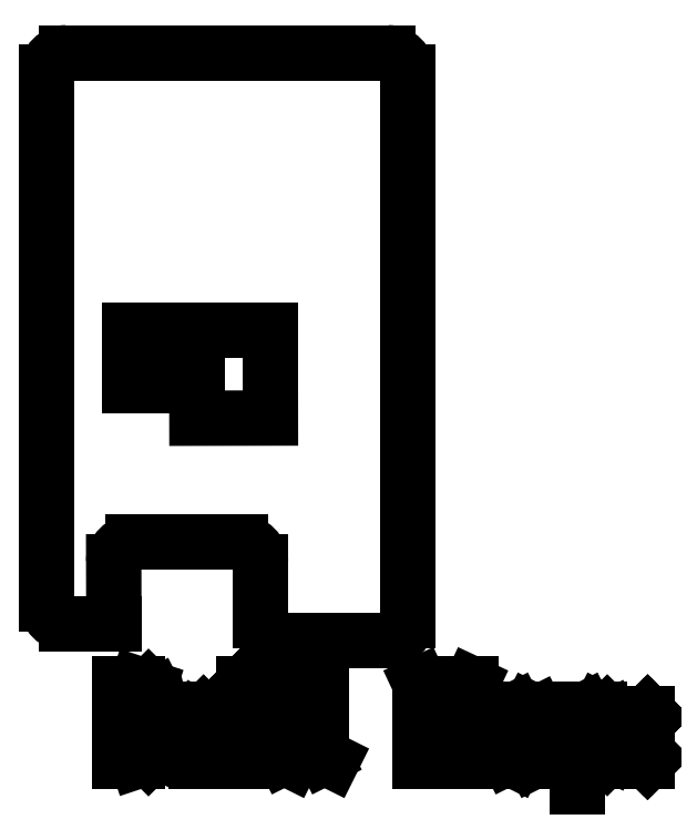
<metadata>
{"format":"dxf","ext":"dxf","renderer":"ezdxf+matplotlib","layout":"modelspace","background":"white","min_lineweight":24,"dpi":150}
</metadata>
<code>
0
SECTION
2
ENTITIES
0
ARC
8
BLACK
10
8.438
20
-3.495
40
0.03
50
180
51
270
0
ARC
8
BLACK
10
8.377
20
-3.405
40
0.03
50
-0
51
90
0
ARC
8
BLACK
10
8.213
20
-3.405
40
0.03
50
90
51
180
0
ARC
8
BLACK
10
8.602
20
-3.495
40
0.03
50
-90
51
-0
0
ARC
8
BLACK
10
8.602
20
-2.655
40
0.03
50
-0
51
90
0
ARC
8
BLACK
10
8.11
20
-3.47
40
0.03
50
180
51
270
0
ARC
8
BLACK
10
8.11
20
-2.655
40
0.03
50
90
51
180
0
LINE
8
BLACK
10
8.602
20
-2.625
11
8.11
21
-2.625
0
LINE
8
BLACK
10
8.31
20
-3.135
11
8.208
21
-3.135
0
LINE
8
BLACK
10
8.08
20
-3.22
11
8.08
21
-2.655
0
LINE
8
BLACK
10
8.08
20
-3.47
11
8.08
21
-3.22
0
LINE
8
BLACK
10
8.183
20
-3.5
11
8.11
21
-3.5
0
LINE
8
BLACK
10
8.602
20
-3.525
11
8.438
21
-3.525
0
LINE
8
BLACK
10
8.377
20
-3.375
11
8.213
21
-3.375
0
LINE
8
BLACK
10
8.408
20
-3.495
11
8.408
21
-3.405
0
LINE
8
BLACK
10
8.31
20
-3.185
11
8.31
21
-3.135
0
LINE
8
BLACK
10
8.423
20
-3.185
11
8.31
21
-3.185
0
LINE
8
BLACK
10
8.423
20
-3.05
11
8.423
21
-3.185
0
LINE
8
BLACK
10
8.208
20
-3.05
11
8.423
21
-3.05
0
LINE
8
BLACK
10
8.208
20
-3.135
11
8.208
21
-3.05
0
LINE
8
BLACK
10
8.633
20
-2.655
11
8.633
21
-3.495
0
LINE
8
BLACK
10
8.183
20
-3.5
11
8.182
21
-3.405
0
LINE
8
BLACK
10
8.191
20
-3.71
11
8.191
21
-3.592
0
LINE
8
BLACK
10
8.191
20
-3.592
11
8.219
21
-3.592
0
LINE
8
BLACK
10
8.219
20
-3.592
11
8.236
21
-3.598
0
LINE
8
BLACK
10
8.236
20
-3.598
11
8.247
21
-3.609
0
LINE
8
BLACK
10
8.247
20
-3.609
11
8.253
21
-3.62
0
LINE
8
BLACK
10
8.253
20
-3.62
11
8.258
21
-3.643
0
LINE
8
BLACK
10
8.258
20
-3.643
11
8.258
21
-3.66
0
LINE
8
BLACK
10
8.258
20
-3.66
11
8.253
21
-3.682
0
LINE
8
BLACK
10
8.253
20
-3.682
11
8.247
21
-3.693
0
LINE
8
BLACK
10
8.247
20
-3.693
11
8.236
21
-3.705
0
LINE
8
BLACK
10
8.236
20
-3.705
11
8.219
21
-3.71
0
LINE
8
BLACK
10
8.219
20
-3.71
11
8.191
21
-3.71
0
LINE
8
BLACK
10
8.309
20
-3.71
11
8.309
21
-3.632
0
LINE
8
BLACK
10
8.309
20
-3.654
11
8.315
21
-3.643
0
LINE
8
BLACK
10
8.315
20
-3.643
11
8.32
21
-3.637
0
LINE
8
BLACK
10
8.32
20
-3.637
11
8.331
21
-3.632
0
LINE
8
BLACK
10
8.331
20
-3.632
11
8.343
21
-3.632
0
LINE
8
BLACK
10
8.382
20
-3.71
11
8.382
21
-3.632
0
LINE
8
BLACK
10
8.382
20
-3.592
11
8.376
21
-3.598
0
LINE
8
BLACK
10
8.376
20
-3.598
11
8.382
21
-3.603
0
LINE
8
BLACK
10
8.382
20
-3.603
11
8.388
21
-3.598
0
LINE
8
BLACK
10
8.388
20
-3.598
11
8.382
21
-3.592
0
LINE
8
BLACK
10
8.382
20
-3.592
11
8.382
21
-3.603
0
LINE
8
BLACK
10
8.455
20
-3.71
11
8.444
21
-3.705
0
LINE
8
BLACK
10
8.444
20
-3.705
11
8.438
21
-3.693
0
LINE
8
BLACK
10
8.438
20
-3.693
11
8.438
21
-3.592
0
LINE
8
BLACK
10
8.517
20
-3.71
11
8.506
21
-3.705
0
LINE
8
BLACK
10
8.506
20
-3.705
11
8.5
21
-3.693
0
LINE
8
BLACK
10
8.5
20
-3.693
11
8.5
21
-3.592
0
LINE
8
BLACK
10
8.652
20
-3.71
11
8.652
21
-3.592
0
LINE
8
BLACK
10
8.652
20
-3.592
11
8.691
21
-3.677
0
LINE
8
BLACK
10
8.691
20
-3.677
11
8.731
21
-3.592
0
LINE
8
BLACK
10
8.731
20
-3.592
11
8.731
21
-3.71
0
LINE
8
BLACK
10
8.838
20
-3.71
11
8.838
21
-3.648
0
LINE
8
BLACK
10
8.838
20
-3.648
11
8.832
21
-3.637
0
LINE
8
BLACK
10
8.832
20
-3.637
11
8.821
21
-3.632
0
LINE
8
BLACK
10
8.821
20
-3.632
11
8.798
21
-3.632
0
LINE
8
BLACK
10
8.798
20
-3.632
11
8.787
21
-3.637
0
LINE
8
BLACK
10
8.838
20
-3.705
11
8.826
21
-3.71
0
LINE
8
BLACK
10
8.826
20
-3.71
11
8.798
21
-3.71
0
LINE
8
BLACK
10
8.798
20
-3.71
11
8.787
21
-3.705
0
LINE
8
BLACK
10
8.787
20
-3.705
11
8.781
21
-3.693
0
LINE
8
BLACK
10
8.781
20
-3.693
11
8.781
21
-3.682
0
LINE
8
BLACK
10
8.781
20
-3.682
11
8.787
21
-3.671
0
LINE
8
BLACK
10
8.787
20
-3.671
11
8.798
21
-3.665
0
LINE
8
BLACK
10
8.798
20
-3.665
11
8.826
21
-3.665
0
LINE
8
BLACK
10
8.826
20
-3.665
11
8.838
21
-3.66
0
LINE
8
BLACK
10
8.894
20
-3.632
11
8.894
21
-3.75
0
LINE
8
BLACK
10
8.894
20
-3.637
11
8.905
21
-3.632
0
LINE
8
BLACK
10
8.905
20
-3.632
11
8.928
21
-3.632
0
LINE
8
BLACK
10
8.928
20
-3.632
11
8.939
21
-3.637
0
LINE
8
BLACK
10
8.939
20
-3.637
11
8.944
21
-3.643
0
LINE
8
BLACK
10
8.944
20
-3.643
11
8.95
21
-3.654
0
LINE
8
BLACK
10
8.95
20
-3.654
11
8.95
21
-3.688
0
LINE
8
BLACK
10
8.95
20
-3.688
11
8.944
21
-3.699
0
LINE
8
BLACK
10
8.944
20
-3.699
11
8.939
21
-3.705
0
LINE
8
BLACK
10
8.939
20
-3.705
11
8.928
21
-3.71
0
LINE
8
BLACK
10
8.928
20
-3.71
11
8.905
21
-3.71
0
LINE
8
BLACK
10
8.905
20
-3.71
11
8.894
21
-3.705
0
LINE
8
BLACK
10
9.001
20
-3.699
11
9.006
21
-3.705
0
LINE
8
BLACK
10
9.006
20
-3.705
11
9.001
21
-3.71
0
LINE
8
BLACK
10
9.001
20
-3.71
11
8.995
21
-3.705
0
LINE
8
BLACK
10
8.995
20
-3.705
11
9.001
21
-3.699
0
LINE
8
BLACK
10
9.001
20
-3.699
11
9.001
21
-3.71
0
LINE
8
BLACK
10
9.001
20
-3.637
11
9.006
21
-3.643
0
LINE
8
BLACK
10
9.006
20
-3.643
11
9.001
21
-3.648
0
LINE
8
BLACK
10
9.001
20
-3.648
11
8.995
21
-3.643
0
LINE
8
BLACK
10
8.995
20
-3.643
11
9.001
21
-3.637
0
LINE
8
BLACK
10
9.001
20
-3.637
11
9.001
21
-3.648
0
ENDSEC
0
EOF

</code>
